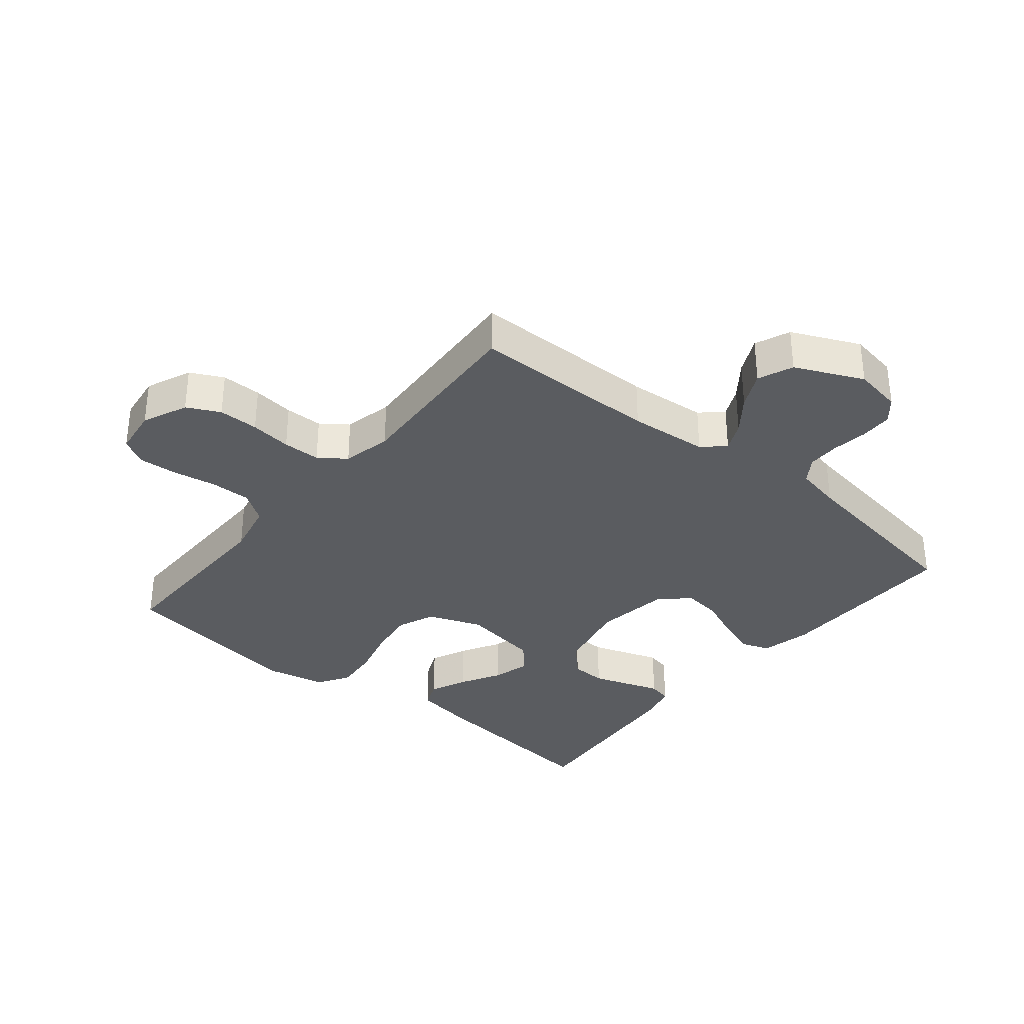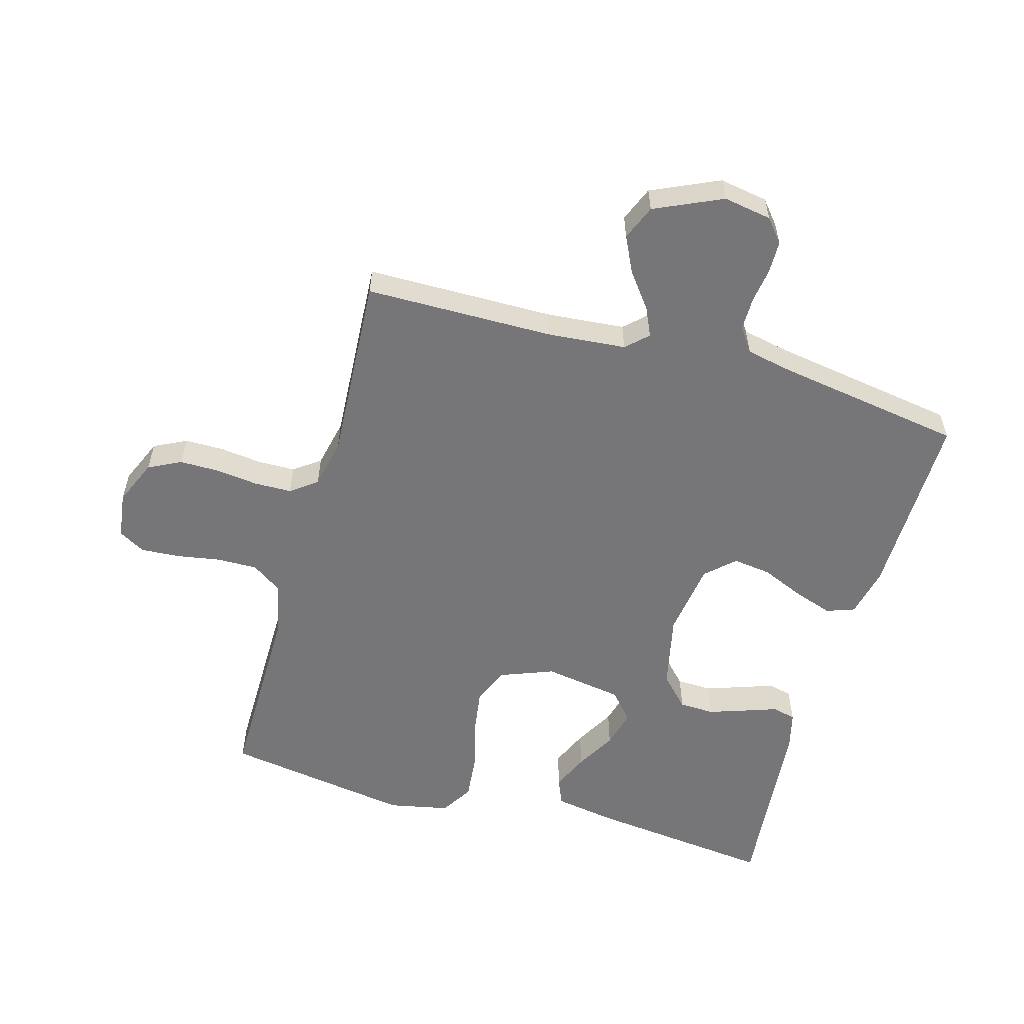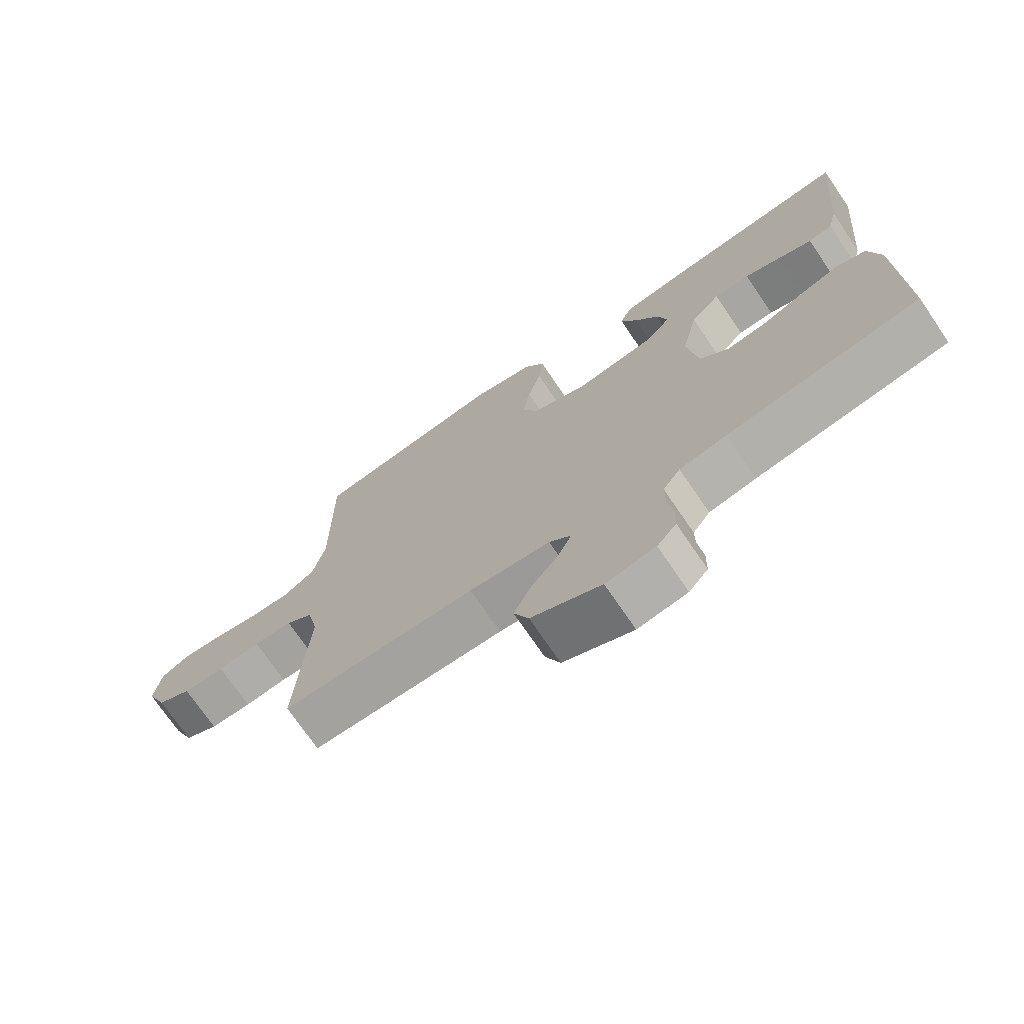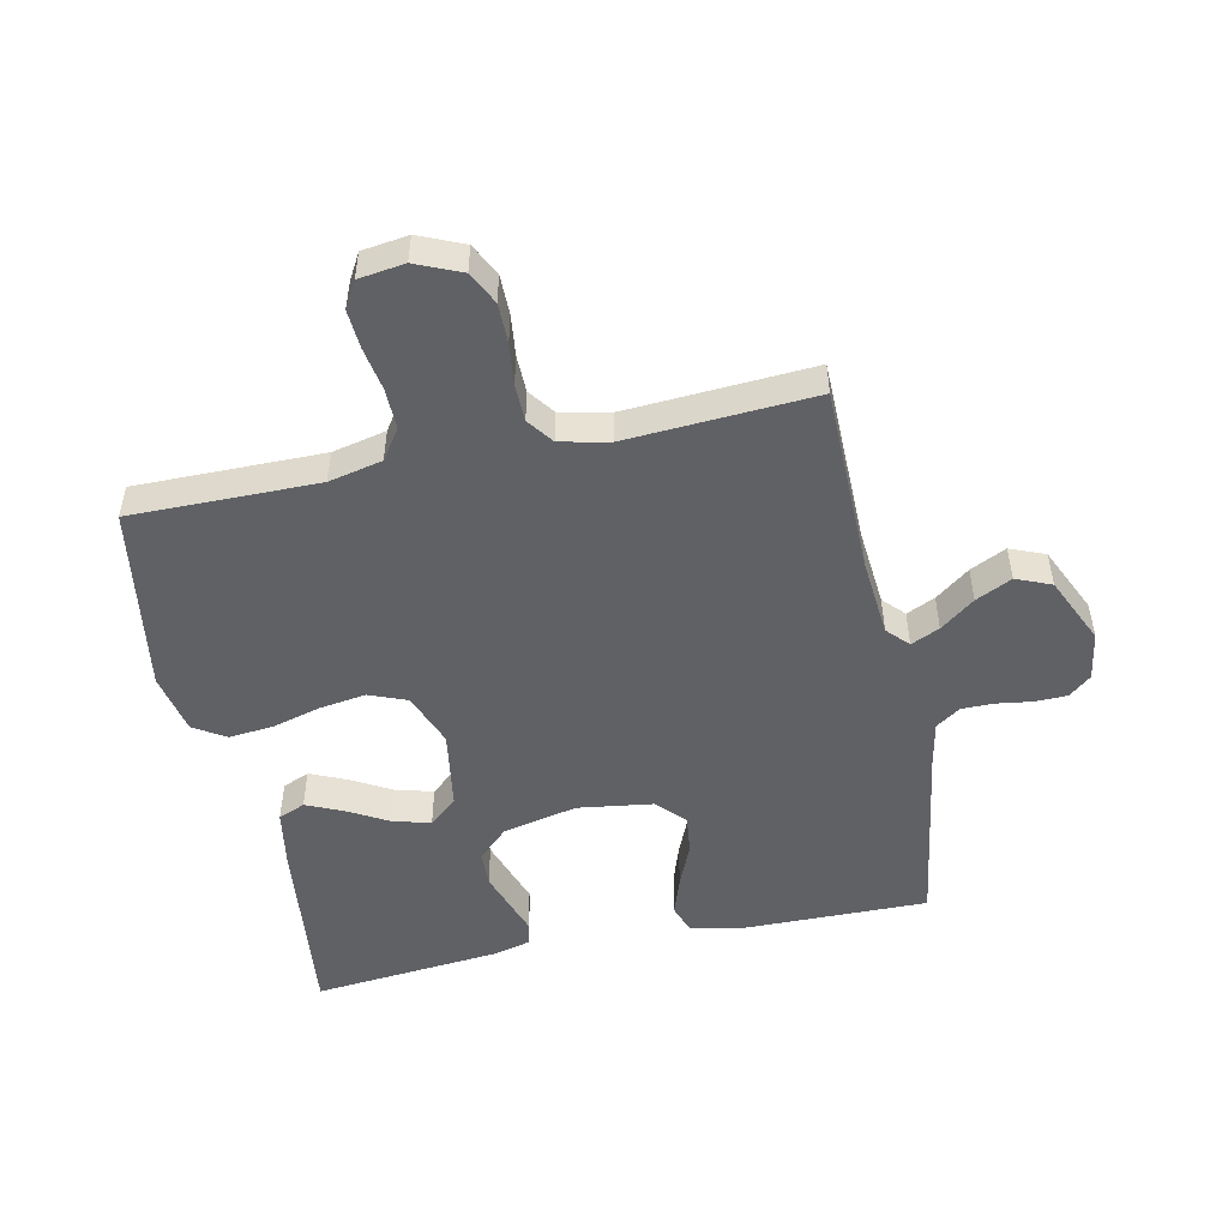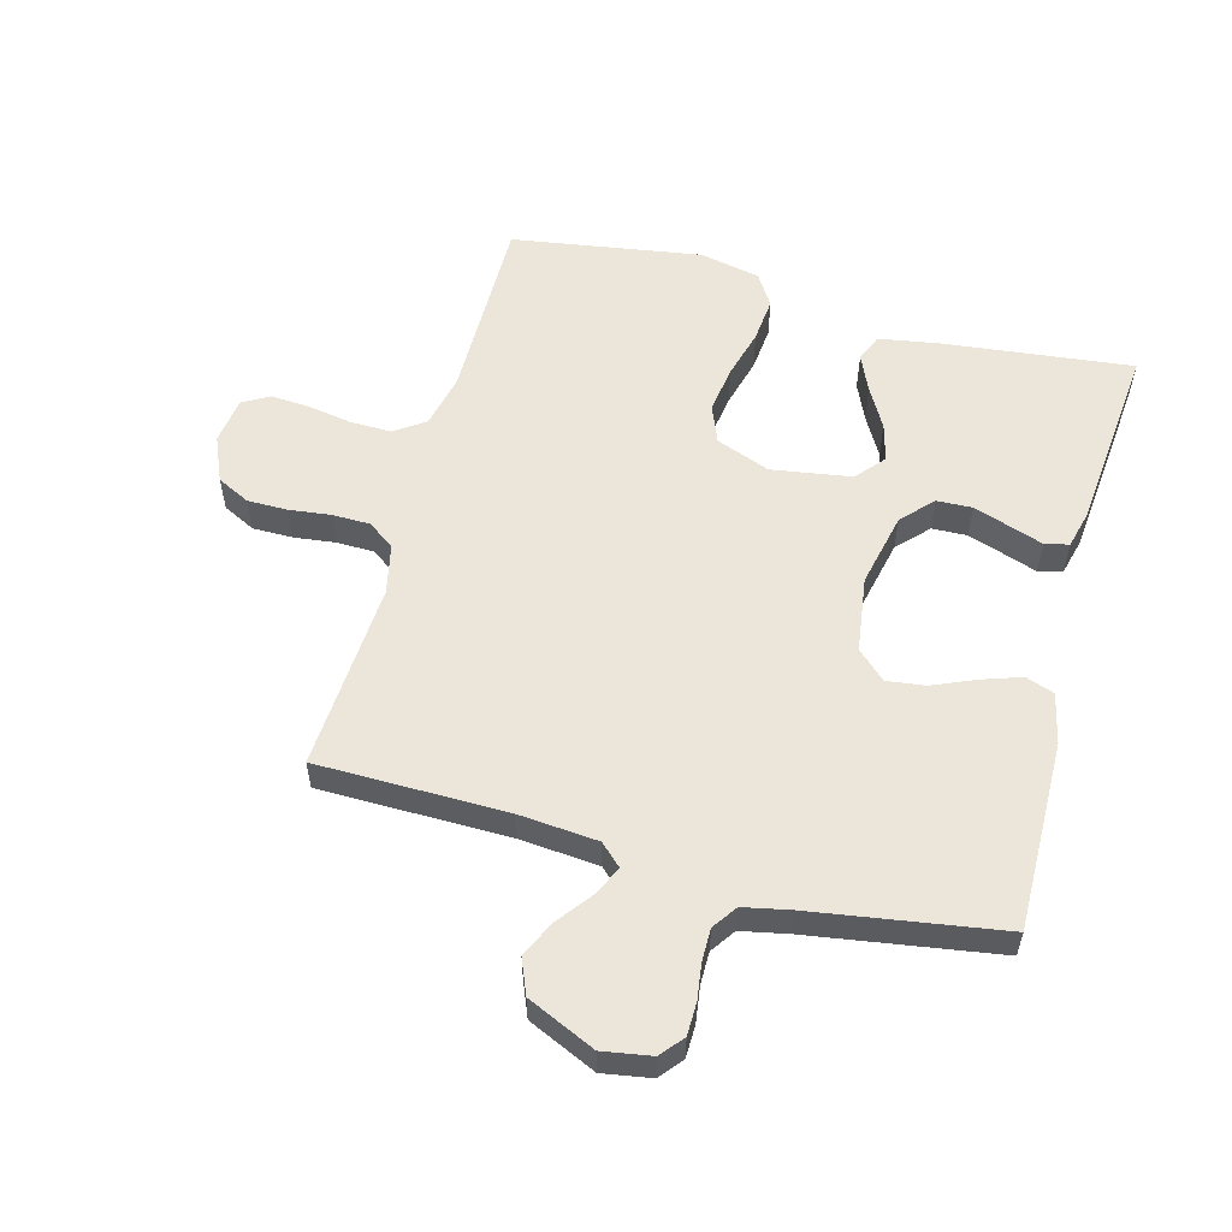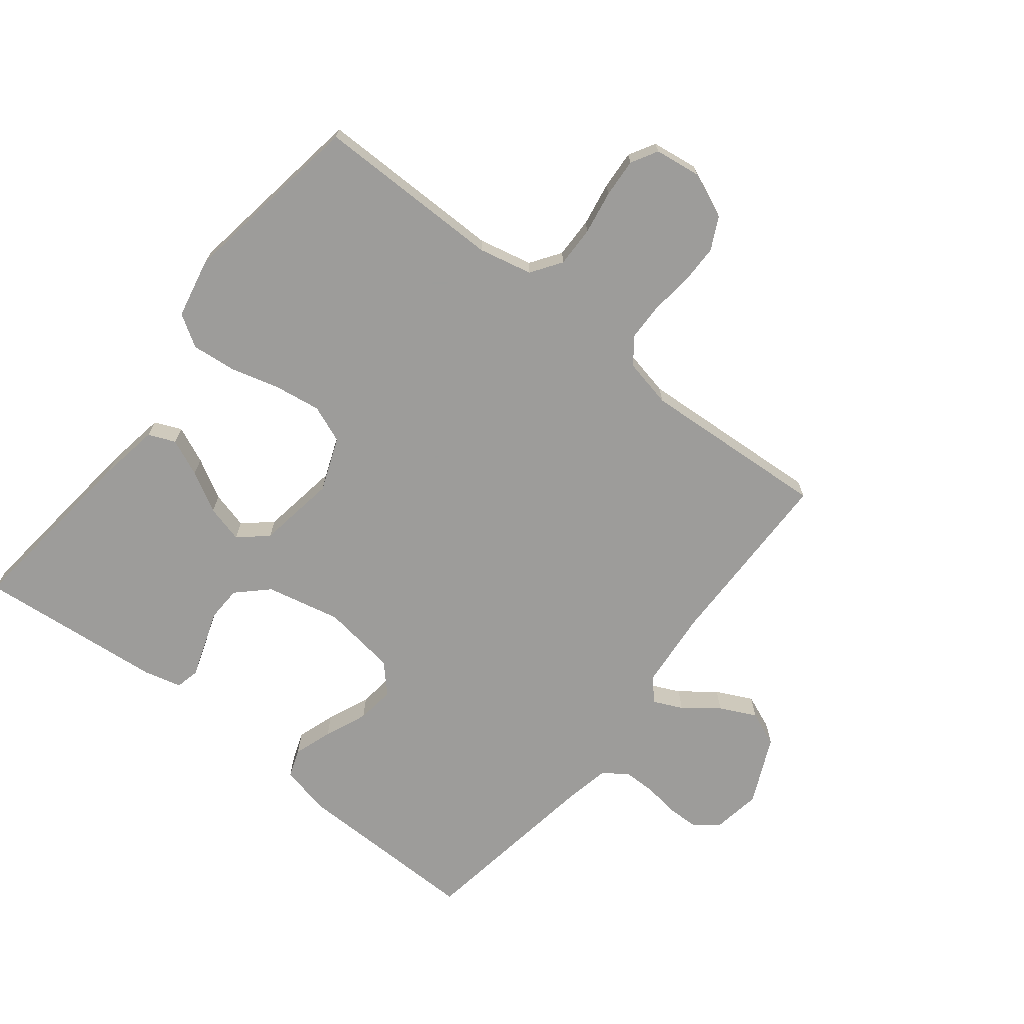
<metadata>
{"format":"obj","ext":"obj","renderer":"f3d","projection":"perspective","resolution":1024,"background":"white","views":[{"elev":-33.9,"azim":140.6,"up":"+Y"},{"elev":-56.9,"azim":164.2,"up":"+Y"},{"elev":-73.0,"azim":-145.7,"up":"+Z"},{"elev":-50.4,"azim":102.0,"up":"+Y"},{"elev":56.1,"azim":-164.9,"up":"+Y"},{"elev":-70.0,"azim":51.9,"up":"+Y"}]}
</metadata>
<code>
v -0.5 0.07 -0.5
v -0.496 0.07 -0.2
v -0.478 0.07 -0.12
v -0.433 0.07 -0.104
v -0.371 0.07 -0.125
v -0.303 0.07 -0.154
v -0.242 0.07 -0.162
v -0.197 0.07 -0.12
v -0.18 0.07 0
v -0.206 0.07 0.119
v -0.252 0.07 0.167
v -0.308 0.07 0.169
v -0.367 0.07 0.149
v -0.419 0.07 0.131
v -0.457 0.07 0.14
v -0.472 0.07 0.2
v -0.5 0.07 0.5
v -0.2 0.07 0.466
v -0.105 0.07 0.45
v -0.087 0.07 0.407
v -0.113 0.07 0.348
v -0.149 0.07 0.284
v -0.165 0.07 0.224
v -0.126 0.07 0.179
v 0 0.07 0.159
v 0.086 0.07 0.192
v 0.11 0.07 0.252
v 0.099 0.07 0.327
v 0.078 0.07 0.405
v 0.071 0.07 0.476
v 0.103 0.07 0.527
v 0.2 0.07 0.547
v 0.5 0.07 0.5
v 0.498 0.07 0.2
v 0.517 0.07 0.114
v 0.565 0.07 0.081
v 0.63 0.07 0.082
v 0.7 0.07 0.094
v 0.762 0.07 0.098
v 0.804 0.07 0.074
v 0.814 0.07 0
v 0.783 0.07 -0.072
v 0.731 0.07 -0.098
v 0.667 0.07 -0.098
v 0.601 0.07 -0.09
v 0.541 0.07 -0.091
v 0.499 0.07 -0.122
v 0.482 0.07 -0.2
v 0.5 0.07 -0.5
v 0.2 0.07 -0.503
v 0.074 0.07 -0.514
v 0.04 0.07 -0.546
v 0.061 0.07 -0.592
v 0.103 0.07 -0.647
v 0.131 0.07 -0.705
v 0.108 0.07 -0.761
v 0 0.07 -0.81
v -0.077 0.07 -0.797
v -0.107 0.07 -0.761
v -0.108 0.07 -0.709
v -0.1 0.07 -0.653
v -0.1 0.07 -0.601
v -0.127 0.07 -0.562
v -0.2 0.07 -0.547
v -0.5 0 -0.5
v -0.496 0 -0.2
v -0.478 0 -0.12
v -0.433 0 -0.104
v -0.371 0 -0.125
v -0.303 0 -0.154
v -0.242 0 -0.162
v -0.197 0 -0.12
v -0.18 0 0
v -0.206 0 0.119
v -0.252 0 0.167
v -0.308 0 0.169
v -0.367 0 0.149
v -0.419 0 0.131
v -0.457 0 0.14
v -0.472 0 0.2
v -0.5 0 0.5
v -0.2 0 0.466
v -0.105 0 0.45
v -0.087 0 0.407
v -0.113 0 0.348
v -0.149 0 0.284
v -0.165 0 0.224
v -0.126 0 0.179
v 0 0 0.159
v 0.086 0 0.192
v 0.11 0 0.252
v 0.099 0 0.327
v 0.078 0 0.405
v 0.071 0 0.476
v 0.103 0 0.527
v 0.2 0 0.547
v 0.5 0 0.5
v 0.498 0 0.2
v 0.517 0 0.114
v 0.565 0 0.081
v 0.63 0 0.082
v 0.7 0 0.094
v 0.762 0 0.098
v 0.804 0 0.074
v 0.814 0 0
v 0.783 0 -0.072
v 0.731 0 -0.098
v 0.667 0 -0.098
v 0.601 0 -0.09
v 0.541 0 -0.091
v 0.499 0 -0.122
v 0.482 0 -0.2
v 0.5 0 -0.5
v 0.2 0 -0.503
v 0.074 0 -0.514
v 0.04 0 -0.546
v 0.061 0 -0.592
v 0.103 0 -0.647
v 0.131 0 -0.705
v 0.108 0 -0.761
v 0 0 -0.81
v -0.077 0 -0.797
v -0.107 0 -0.761
v -0.108 0 -0.709
v -0.1 0 -0.653
v -0.1 0 -0.601
v -0.127 0 -0.562
v -0.2 0 -0.547
f 58 59 60 61
f 58 61 62
f 57 58 62
f 56 57 62
f 53 54 55 56
f 52 53 56 62
f 51 52 62 63
f 48 49 50
f 47 48 50 51
f 42 43 44 45
f 42 45 46
f 41 42 46
f 40 41 46
f 37 38 39 40
f 36 37 40 46
f 35 36 46 47
f 31 32 33 34
f 28 29 30 31
f 27 28 31 34
f 26 27 34 35
f 19 20 21 22
f 19 22 23
f 18 19 23
f 17 18 23
f 16 17 23 24
f 13 14 15 16
f 12 13 16
f 11 12 16 24
f 3 4 5 6
f 1 2 3 6
f 64 1 6 7
f 63 64 7 8
f 51 63 8 9
f 47 51 9 10
f 25 26 35 47
f 24 25 47
f 10 11 24 47
f 125 124 123 122
f 126 125 122
f 126 122 121
f 126 121 120
f 120 119 118 117
f 126 120 117 116
f 127 126 116 115
f 114 113 112
f 115 114 112 111
f 109 108 107 106
f 110 109 106
f 110 106 105
f 110 105 104
f 104 103 102 101
f 110 104 101 100
f 111 110 100 99
f 98 97 96 95
f 95 94 93 92
f 98 95 92 91
f 99 98 91 90
f 86 85 84 83
f 87 86 83
f 87 83 82
f 87 82 81
f 88 87 81 80
f 80 79 78 77
f 80 77 76
f 88 80 76 75
f 70 69 68 67
f 70 67 66 65
f 71 70 65 128
f 72 71 128 127
f 73 72 127 115
f 74 73 115 111
f 111 99 90 89
f 111 89 88
f 111 88 75 74
f 1 65 66 2
f 2 66 67 3
f 3 67 68 4
f 4 68 69 5
f 5 69 70 6
f 6 70 71 7
f 7 71 72 8
f 8 72 73 9
f 9 73 74 10
f 10 74 75 11
f 11 75 76 12
f 12 76 77 13
f 13 77 78 14
f 14 78 79 15
f 15 79 80 16
f 16 80 81 17
f 17 81 82 18
f 18 82 83 19
f 19 83 84 20
f 20 84 85 21
f 21 85 86 22
f 22 86 87 23
f 23 87 88 24
f 24 88 89 25
f 25 89 90 26
f 26 90 91 27
f 27 91 92 28
f 28 92 93 29
f 29 93 94 30
f 30 94 95 31
f 31 95 96 32
f 32 96 97 33
f 33 97 98 34
f 34 98 99 35
f 35 99 100 36
f 36 100 101 37
f 37 101 102 38
f 38 102 103 39
f 39 103 104 40
f 40 104 105 41
f 41 105 106 42
f 42 106 107 43
f 43 107 108 44
f 44 108 109 45
f 45 109 110 46
f 46 110 111 47
f 47 111 112 48
f 48 112 113 49
f 49 113 114 50
f 50 114 115 51
f 51 115 116 52
f 52 116 117 53
f 53 117 118 54
f 54 118 119 55
f 55 119 120 56
f 56 120 121 57
f 57 121 122 58
f 58 122 123 59
f 59 123 124 60
f 60 124 125 61
f 61 125 126 62
f 62 126 127 63
f 63 127 128 64
f 64 128 65 1

</code>
